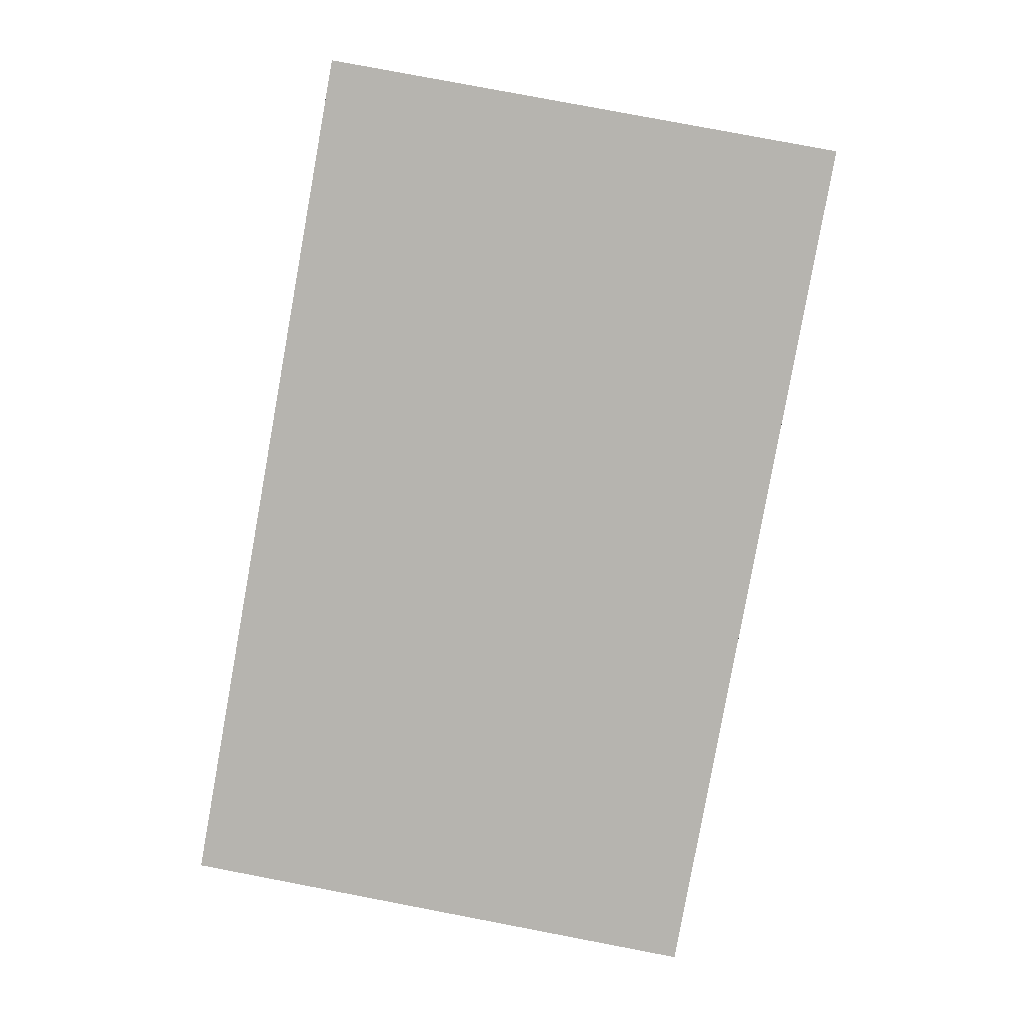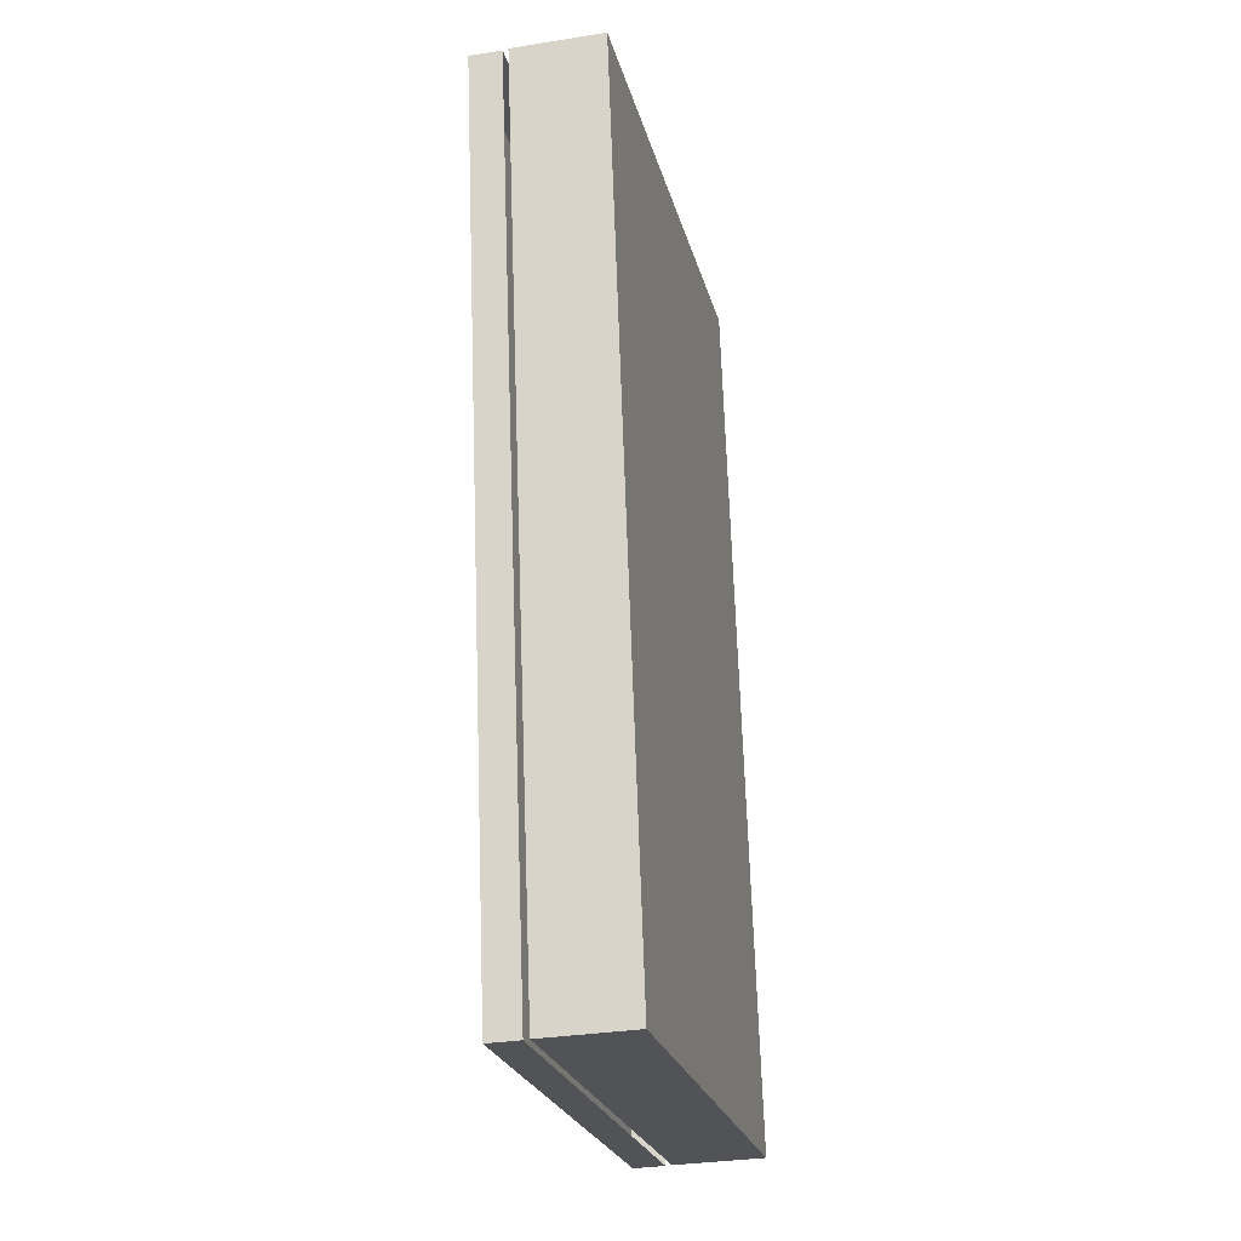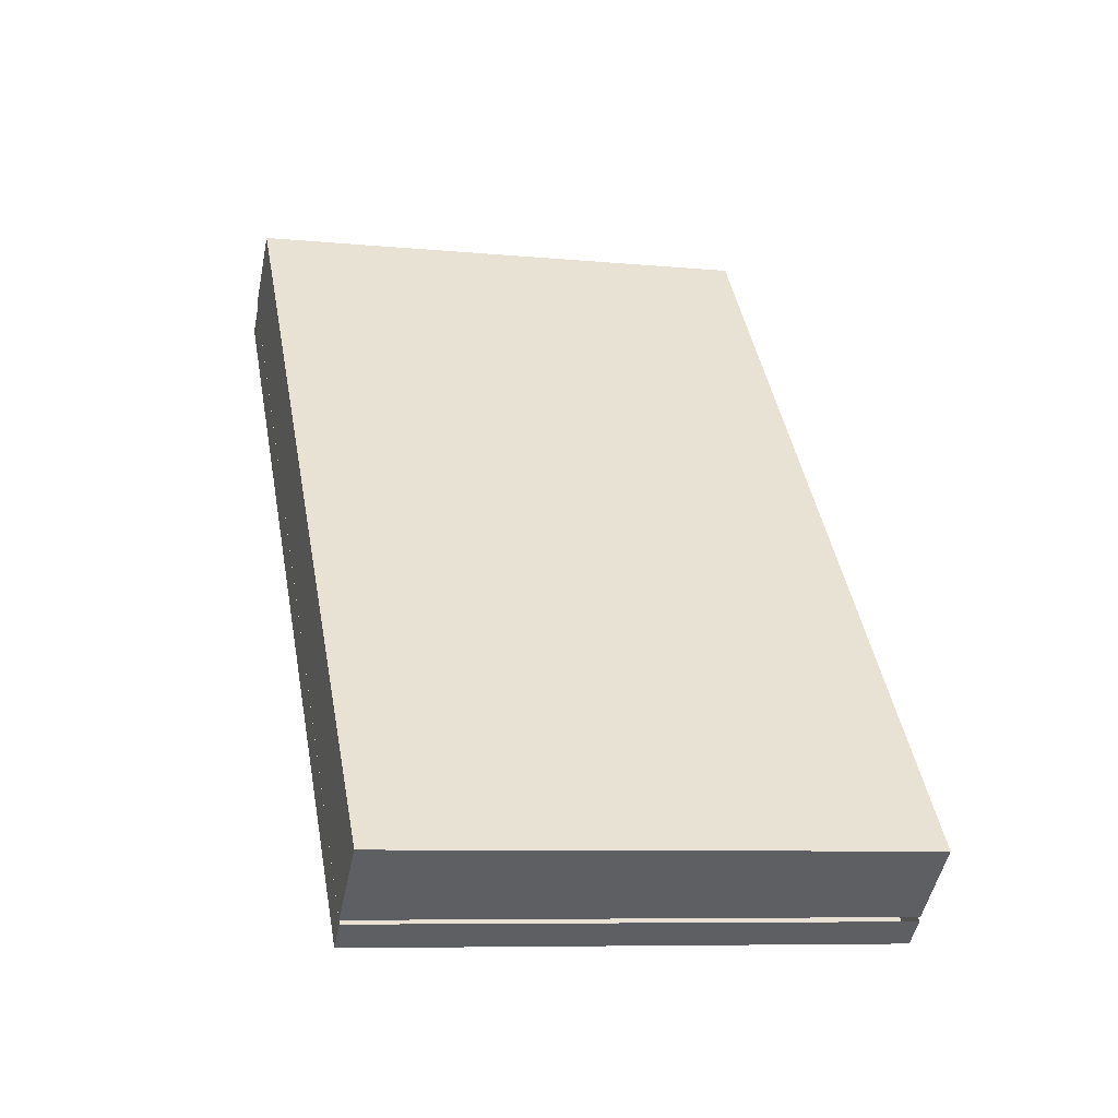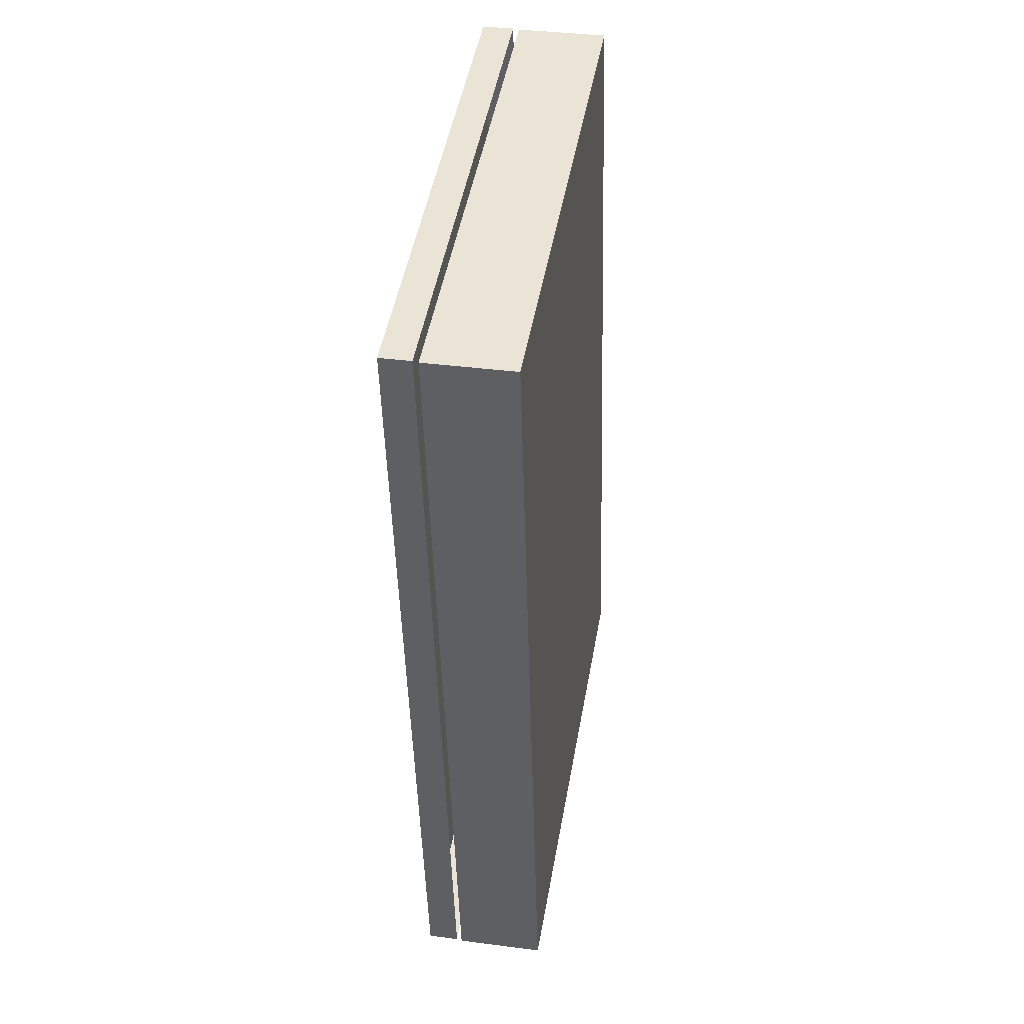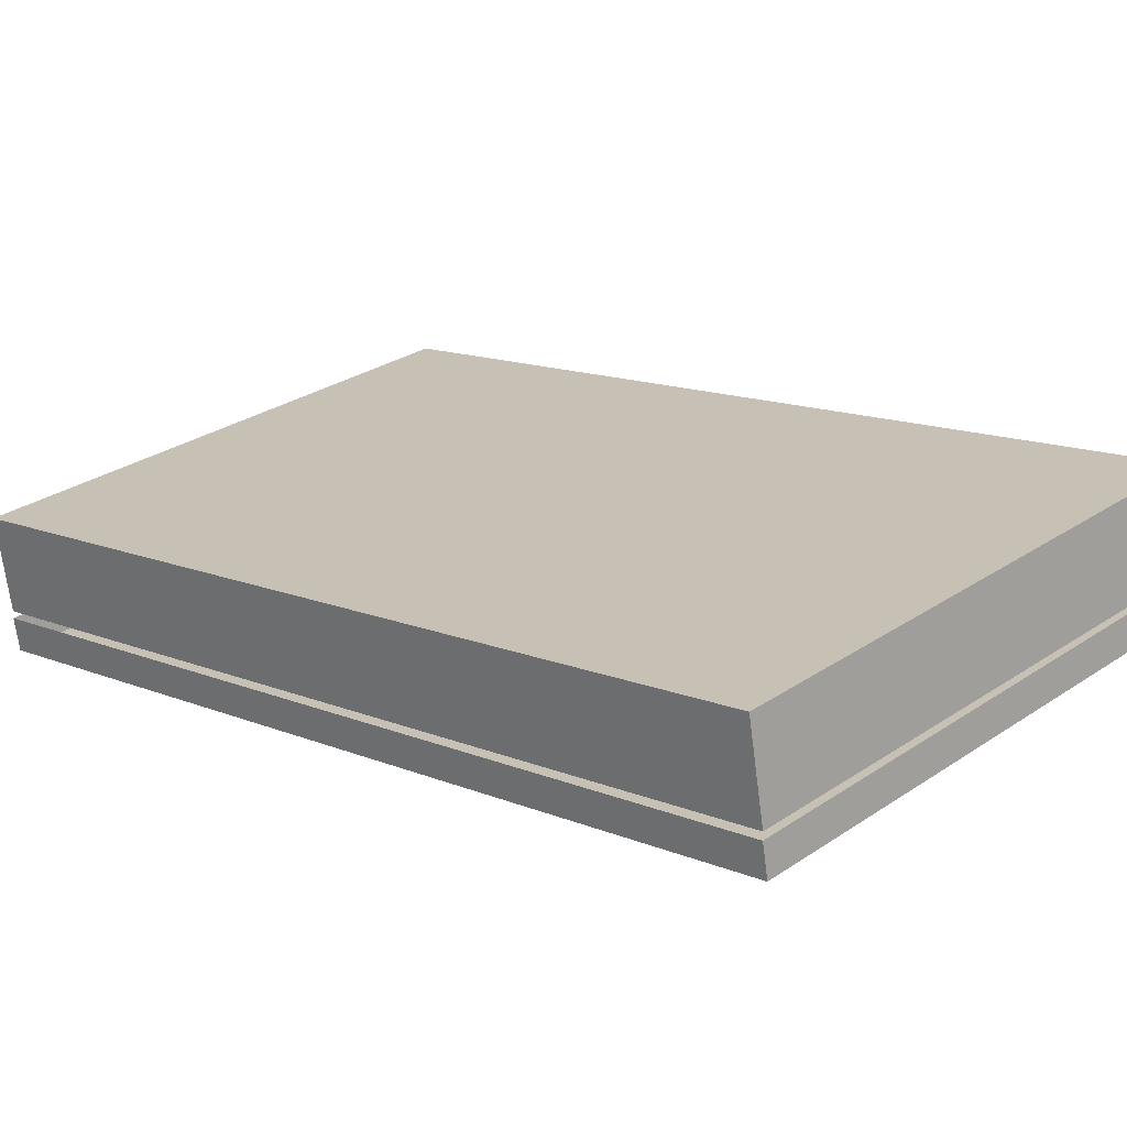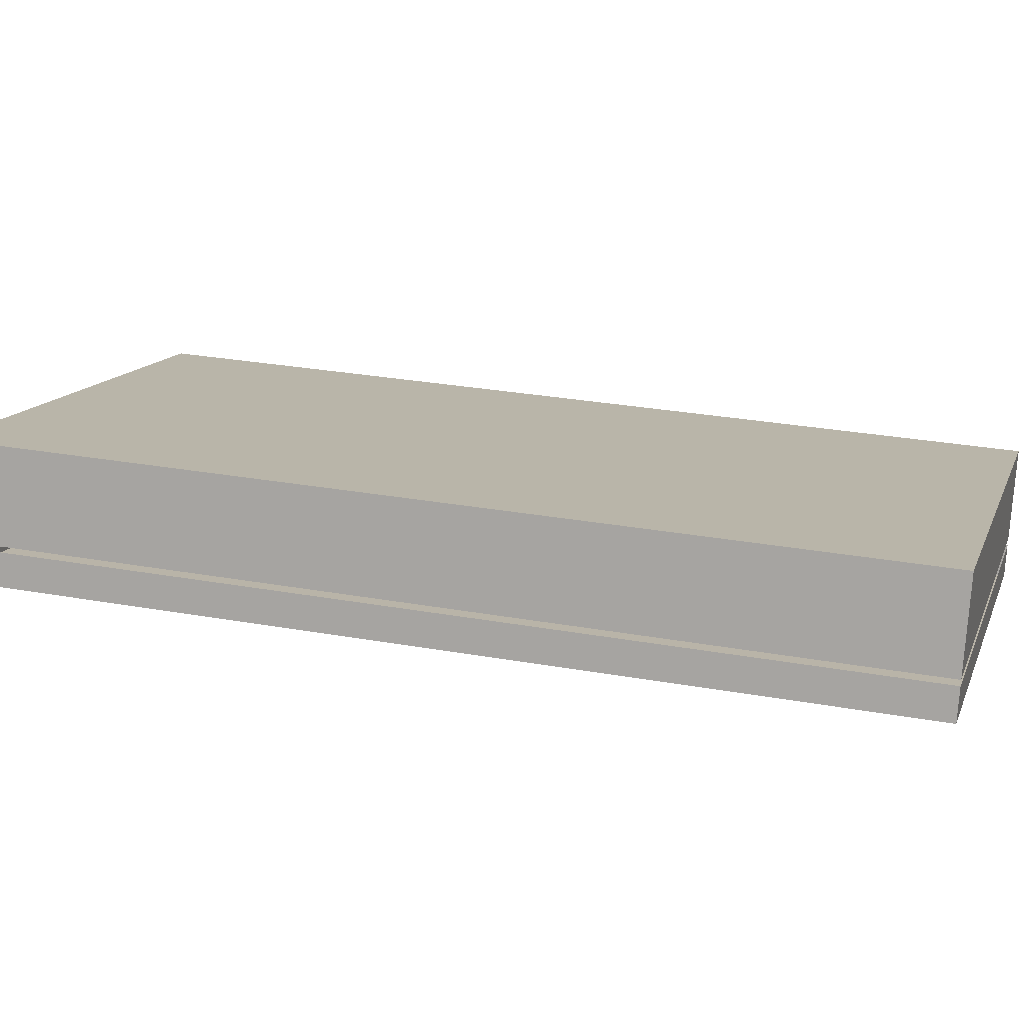
<metadata>
{"format":"obj","ext":"obj","renderer":"f3d","projection":"perspective","resolution":1024,"background":"white","views":[{"elev":8.8,"azim":-167.5,"up":"+Y"},{"elev":-32.6,"azim":-68.4,"up":"+Y"},{"elev":-49.7,"azim":-2.7,"up":"+Y"},{"elev":34.9,"azim":-71.5,"up":"+Y"},{"elev":15.5,"azim":144.6,"up":"+Z"},{"elev":20.9,"azim":-64.6,"up":"+Z"}]}
</metadata>
<code>
v 4.072e-05 3.376e-05 -1.207e-05
v 4.959e-05 -1.643e-05 -1.367e-05
v 1.984e-05 -2.183e-05 -9.022e-06
v 1.097e-05 2.835e-05 -7.424e-06
v 4.987e-05 -1.643e-05 -1.189e-05
v 4.1e-05 3.375e-05 -1.029e-05
v 2.012e-05 -2.184e-05 -7.239e-06
v 1.125e-05 2.834e-05 -5.641e-06
v 4.099e-05 3.373e-05 -9.912e-06
v 4.985e-05 -1.645e-05 -1.151e-05
v 2.01e-05 -2.185e-05 -6.909e-06
v 1.123e-05 2.833e-05 -5.311e-06
v 5.064e-05 -1.647e-05 -6.427e-06
v 4.178e-05 3.371e-05 -4.829e-06
v 2.089e-05 -2.187e-05 -1.826e-06
v 1.202e-05 2.831e-05 -2.276e-07
g lid rubber_stamp_pad
f 1 2 3
f 1 3 4
f 5 2 1
f 5 1 6
f 7 3 2
f 7 2 5
f 8 4 3
f 8 3 7
f 6 1 4
f 6 4 8
f 4 3 2
f 4 2 1
g ink_box rubber_stamp_pad
f 9 10 11
f 9 11 12
f 13 10 9
f 13 9 14
f 15 11 10
f 15 10 13
f 16 12 11
f 16 11 15
f 14 9 12
f 14 12 16
f 16 15 13
f 16 13 14

</code>
